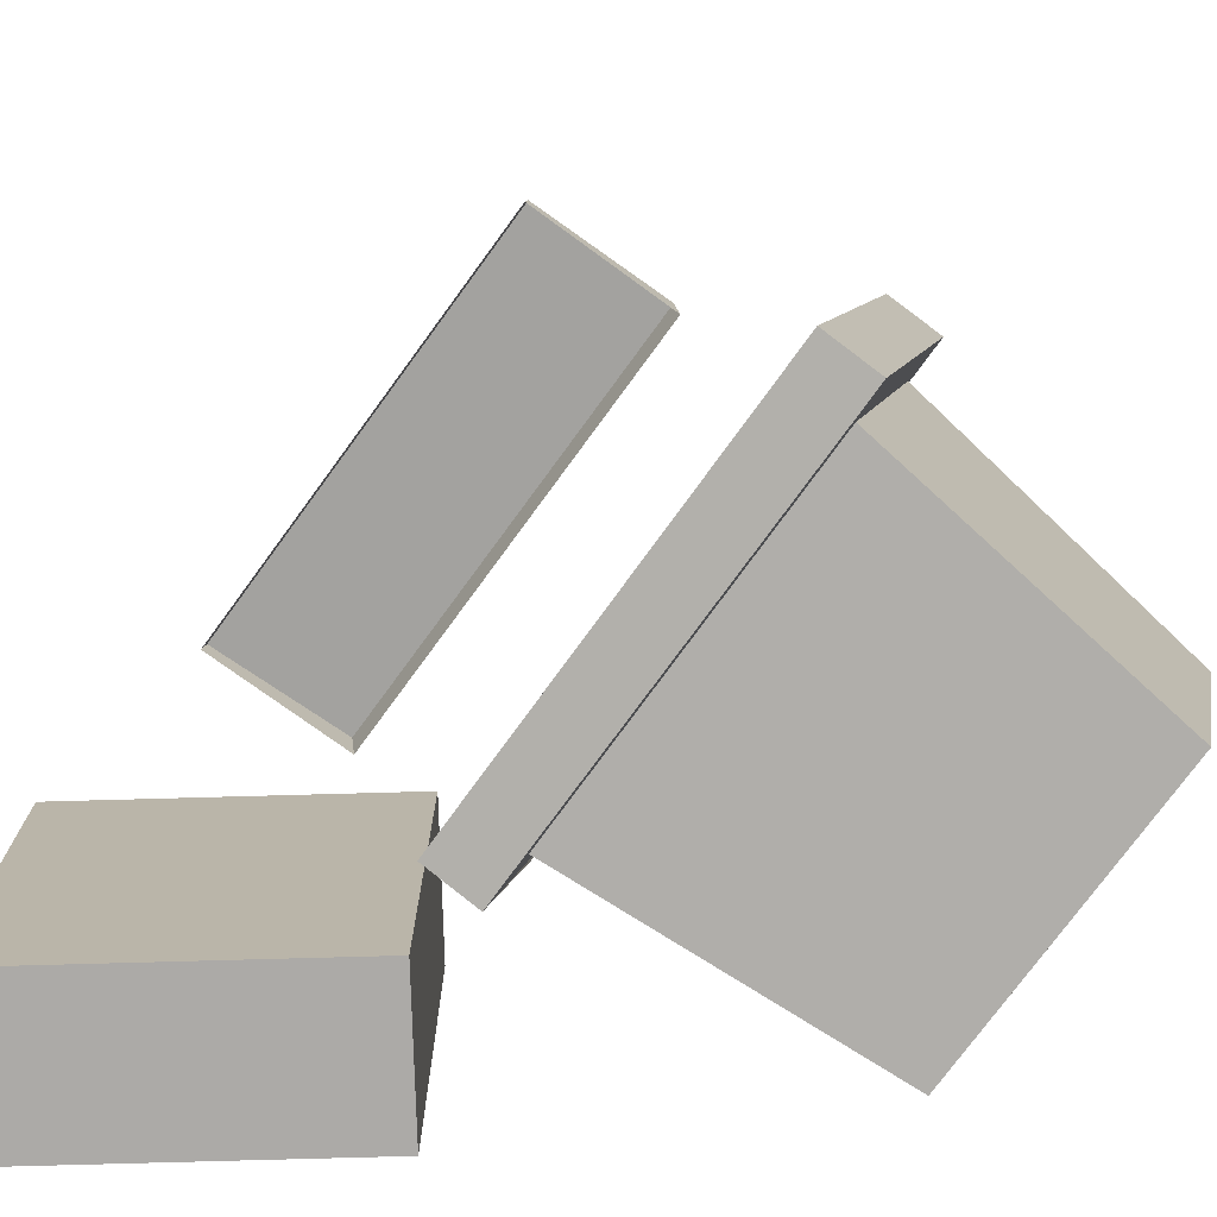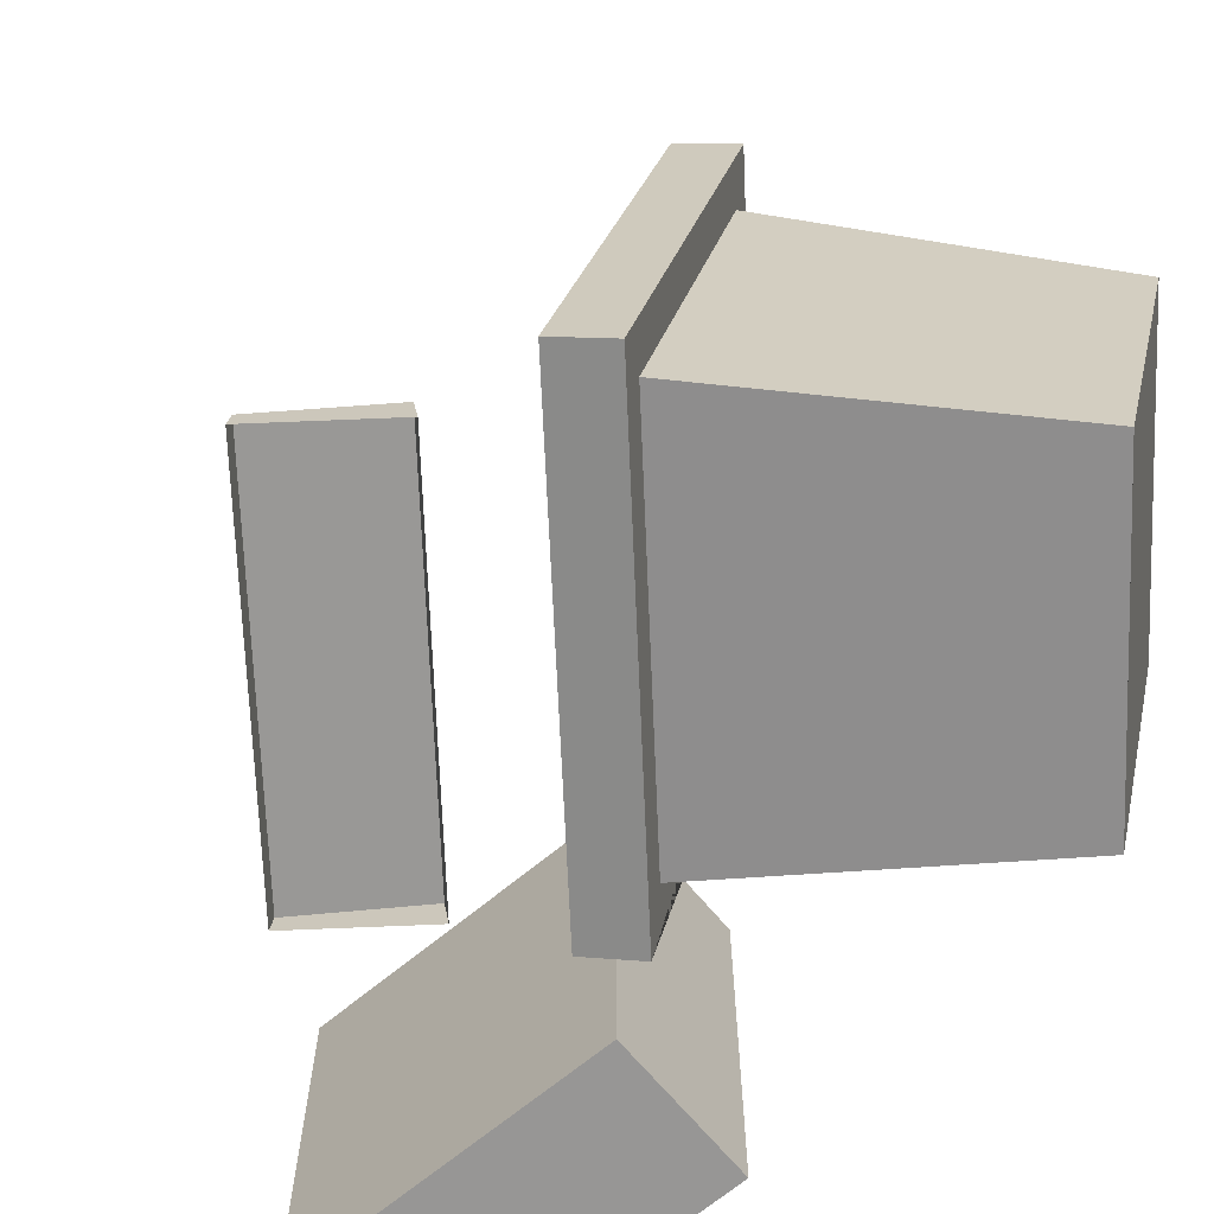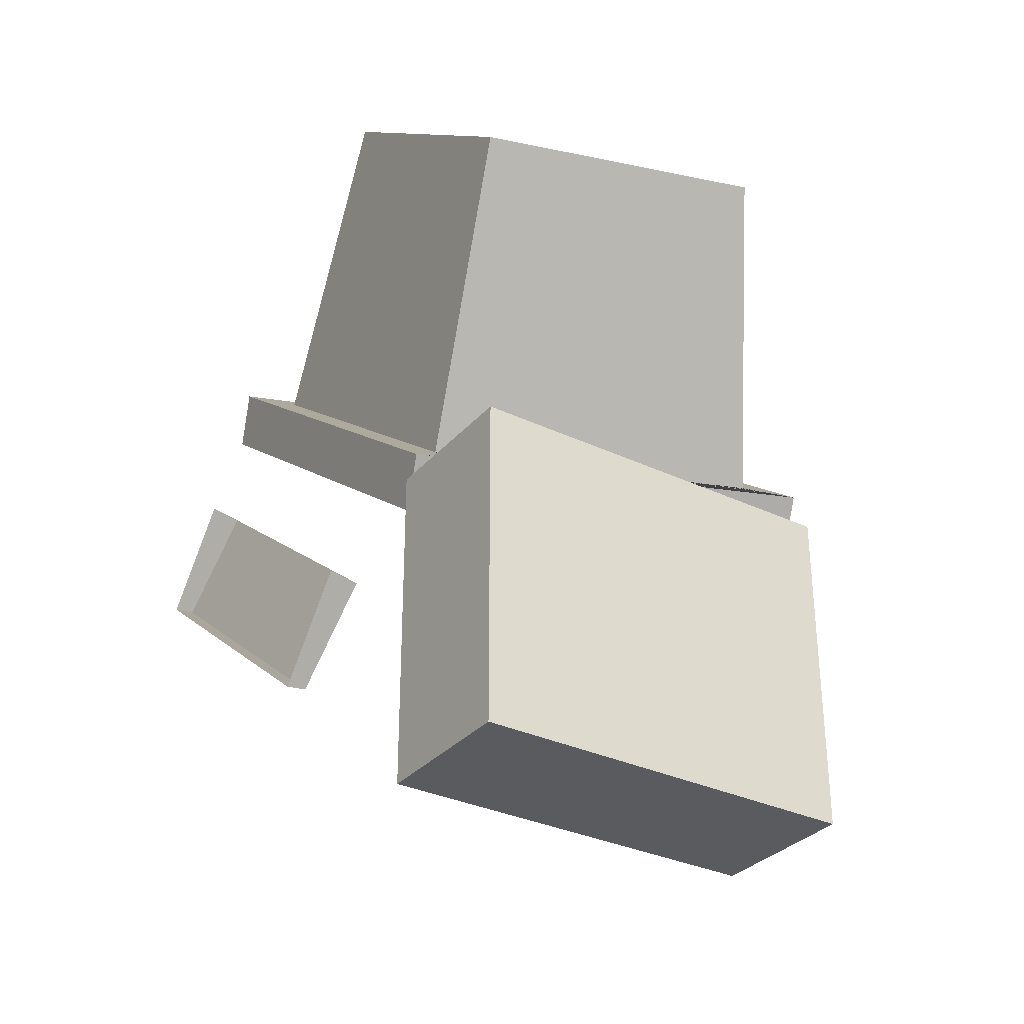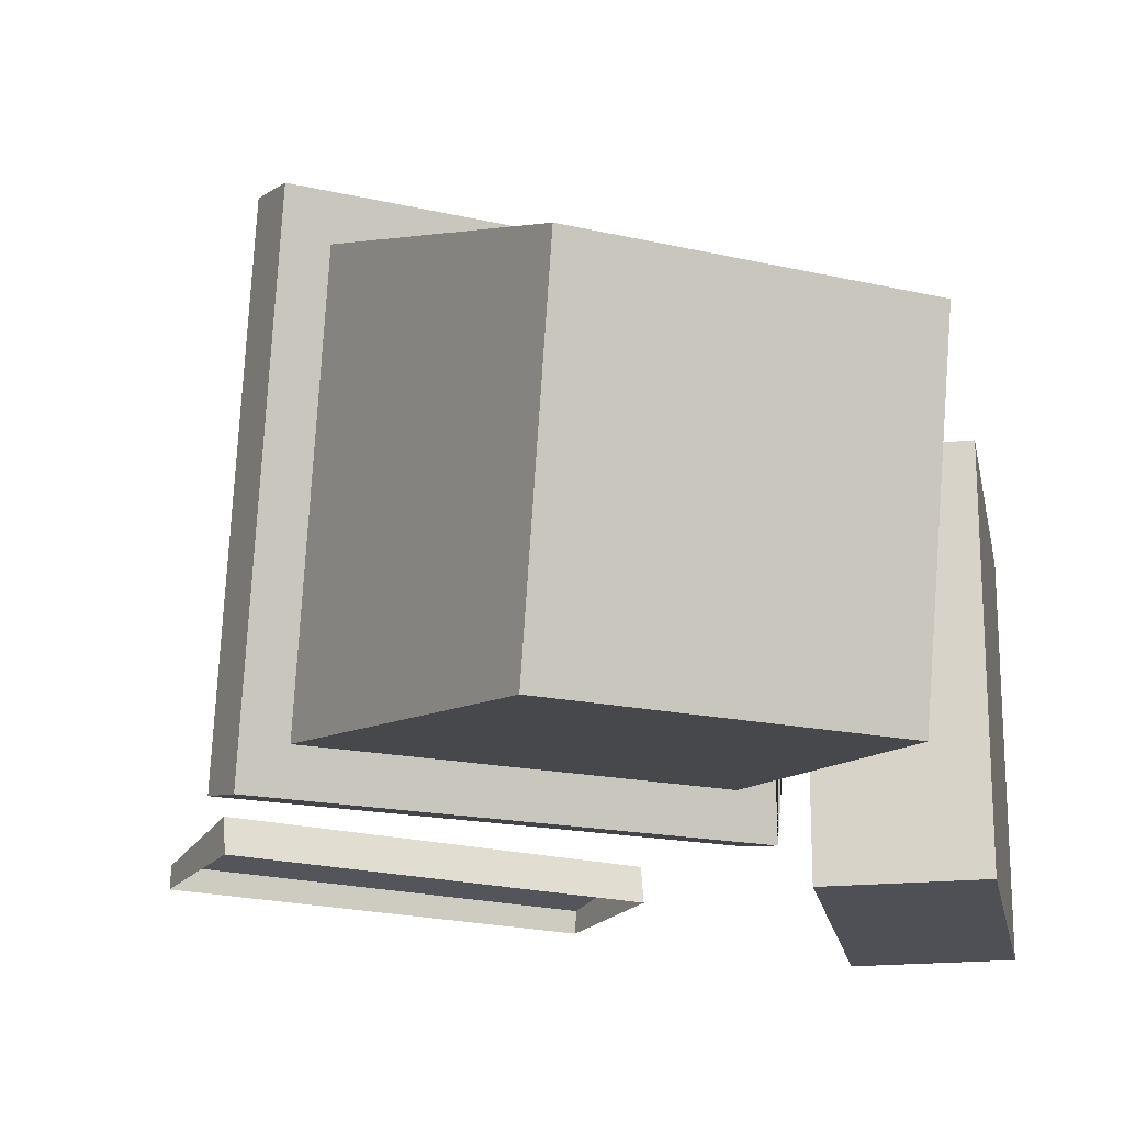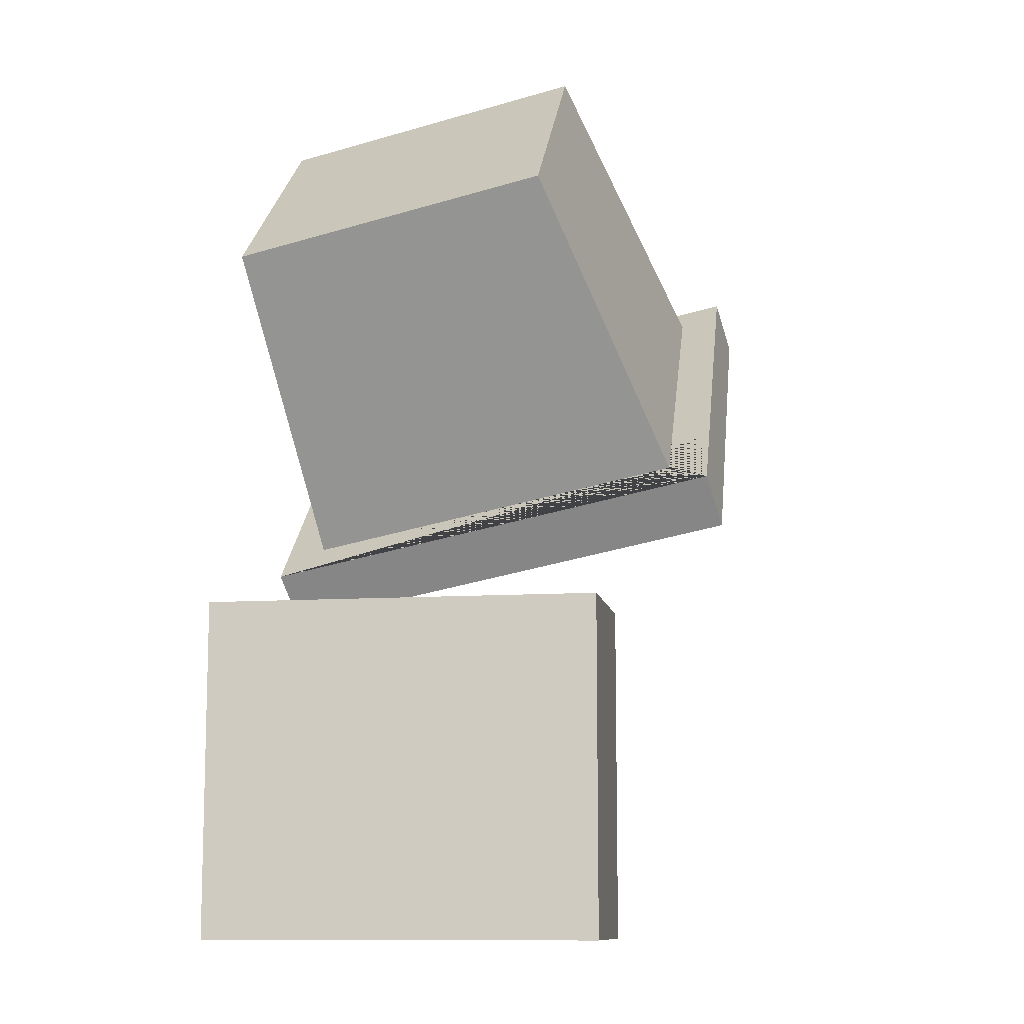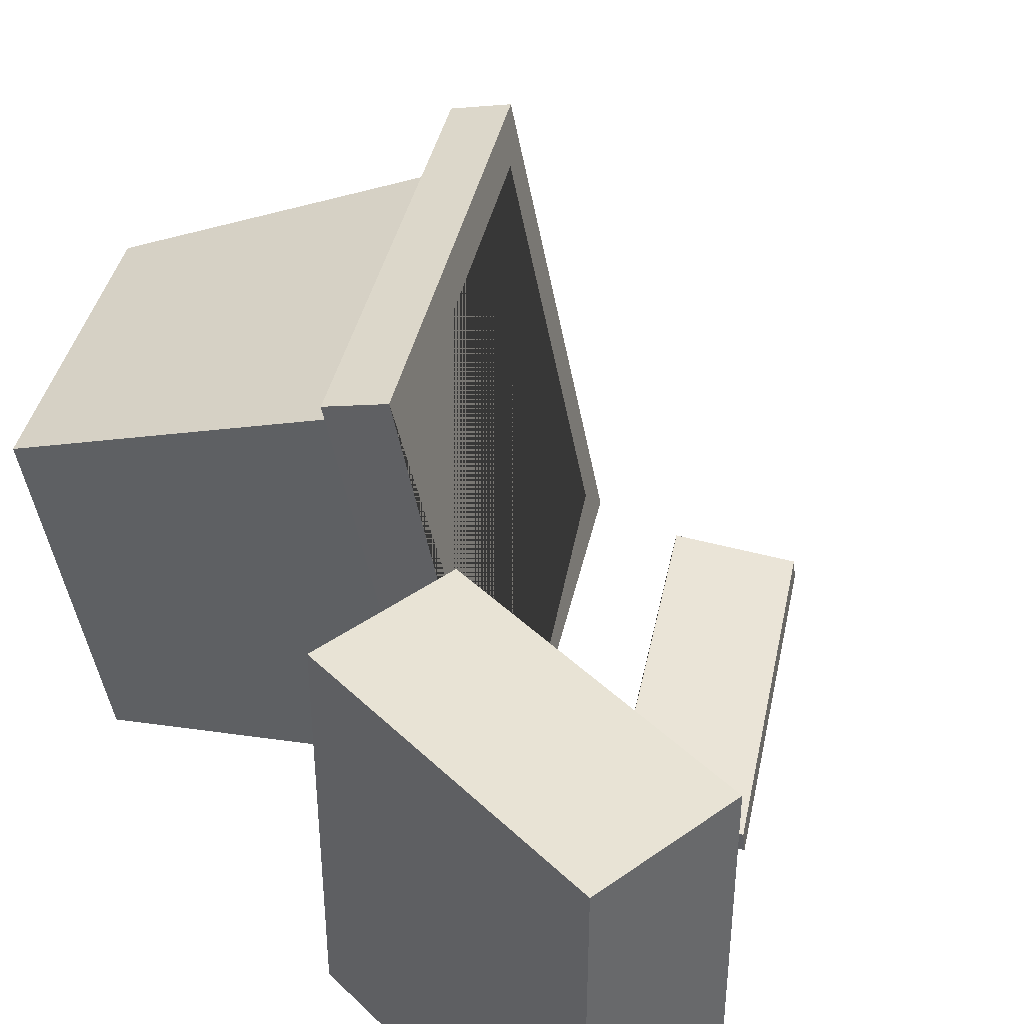
<metadata>
{"format":"obj","ext":"obj","renderer":"f3d","projection":"perspective","resolution":1024,"background":"white","views":[{"elev":-76.0,"azim":-88.4,"up":"+Y"},{"elev":-67.9,"azim":-50.2,"up":"+Y"},{"elev":-32.1,"azim":56.3,"up":"+Z"},{"elev":-19.4,"azim":10.8,"up":"+Y"},{"elev":-10.5,"azim":99.6,"up":"+Z"},{"elev":41.0,"azim":139.2,"up":"+Y"}]}
</metadata>
<code>
g default
v 127.5 93.28 87.97
v 140.6 93.28 87.97
v 127.5 126.9 87.97
v 140.6 126.9 87.97
v 127.5 126.9 59.44
v 140.6 126.9 59.44
v 127.5 93.28 59.44
v 140.6 93.28 59.44
v 115.9 93.95 136.6
v 138.1 94.71 119.6
v 118.8 121.4 141.6
v 141 122.1 124.7
v 96.67 132 117.9
v 123.5 132.9 97.41
v 93.16 98.91 111.8
v 120 99.82 91.34
v 99.7 130.9 121.8
v 96.19 97.86 115.7
v 123 98.78 95.26
v 126.6 131.8 101.3
v 89.91 95.27 113.4
v 92.94 94.23 117.3
v 97.2 134.4 124.7
v 94.17 135.4 120.7
v 122.5 96.38 88.49
v 125.5 95.34 92.42
v 129.8 135.5 99.8
v 126.8 136.5 95.87
v 97.77 131.6 119.3
v 124.6 132.5 98.84
v 121.1 99.44 92.76
v 94.26 98.53 113.2
v 120.6 98.7 97.13
v 136.1 94.64 121.2
v 118.2 98.61 98.99
v 134.1 94.57 122.7
v 115.7 98.53 100.8
v 132.1 94.5 124.2
v 113.3 98.45 102.7
v 130 94.43 125.8
v 110.8 98.36 104.6
v 128 94.37 127.3
v 108.4 98.28 106.4
v 126 94.3 128.9
v 106 98.2 108.3
v 124 94.23 130.4
v 103.5 98.11 110.2
v 121.9 94.16 132
v 101.1 98.03 112
v 119.9 94.09 133.5
v 98.63 97.95 113.9
v 117.9 94.02 135.1
v 126.2 128.8 100.8
v 88.72 93.28 105.3
v 114.7 93.28 85.22
v 88.47 96.07 105
v 114.4 96.07 84.9
v 82.05 94.84 96.72
v 108 94.84 76.61
v 81.93 93.12 96.56
v 107.9 93.12 76.46
g Computer1
f 1 2 4 3
f 3 4 6 5
f 5 6 8 7
f 7 8 2 1
f 2 8 6 4
f 7 1 3 5
f 10 12 11 9 52 50 48 46 44 42 40 38 36 34
f 17 11 12 20
f 31 32 29 30
f 18 51 52 9
f 53 20 12 10 19
f 9 11 17 18
f 22 23 24 21
f 26 22 21 25
f 28 27 26 25
f 24 23 27 28
f 25 21 24 28 16 14 13 15
f 29 13 14 30
f 31 30 14 16
f 15 32 31 16
f 13 29 32 15
f 34 33 19 10
f 36 35 33 34
f 38 37 35 36
f 40 39 37 38
f 42 41 39 40
f 44 43 41 42
f 46 45 43 44
f 48 47 45 46
f 50 49 47 48
f 52 51 49 50
f 27 23 22 26 53 19 33 35 37 39 41 43 45 47 49 51 18 17 20
f 54 55 57 56
f 56 57 59 58
f 58 59 61 60
f 55 61 59 57
f 60 54 56 58

</code>
